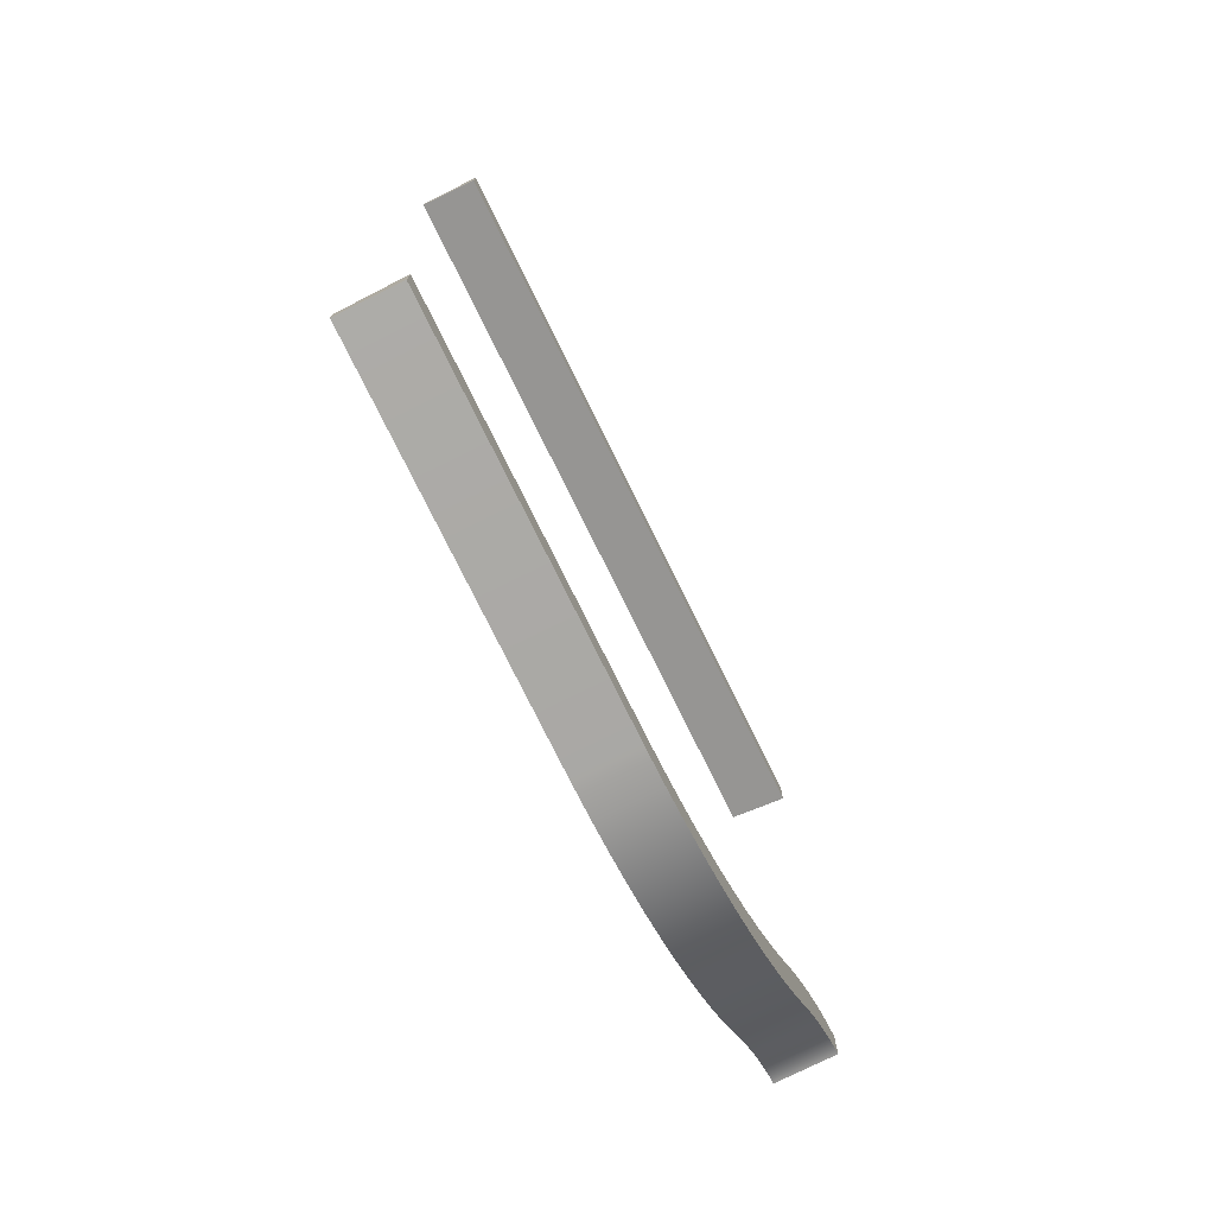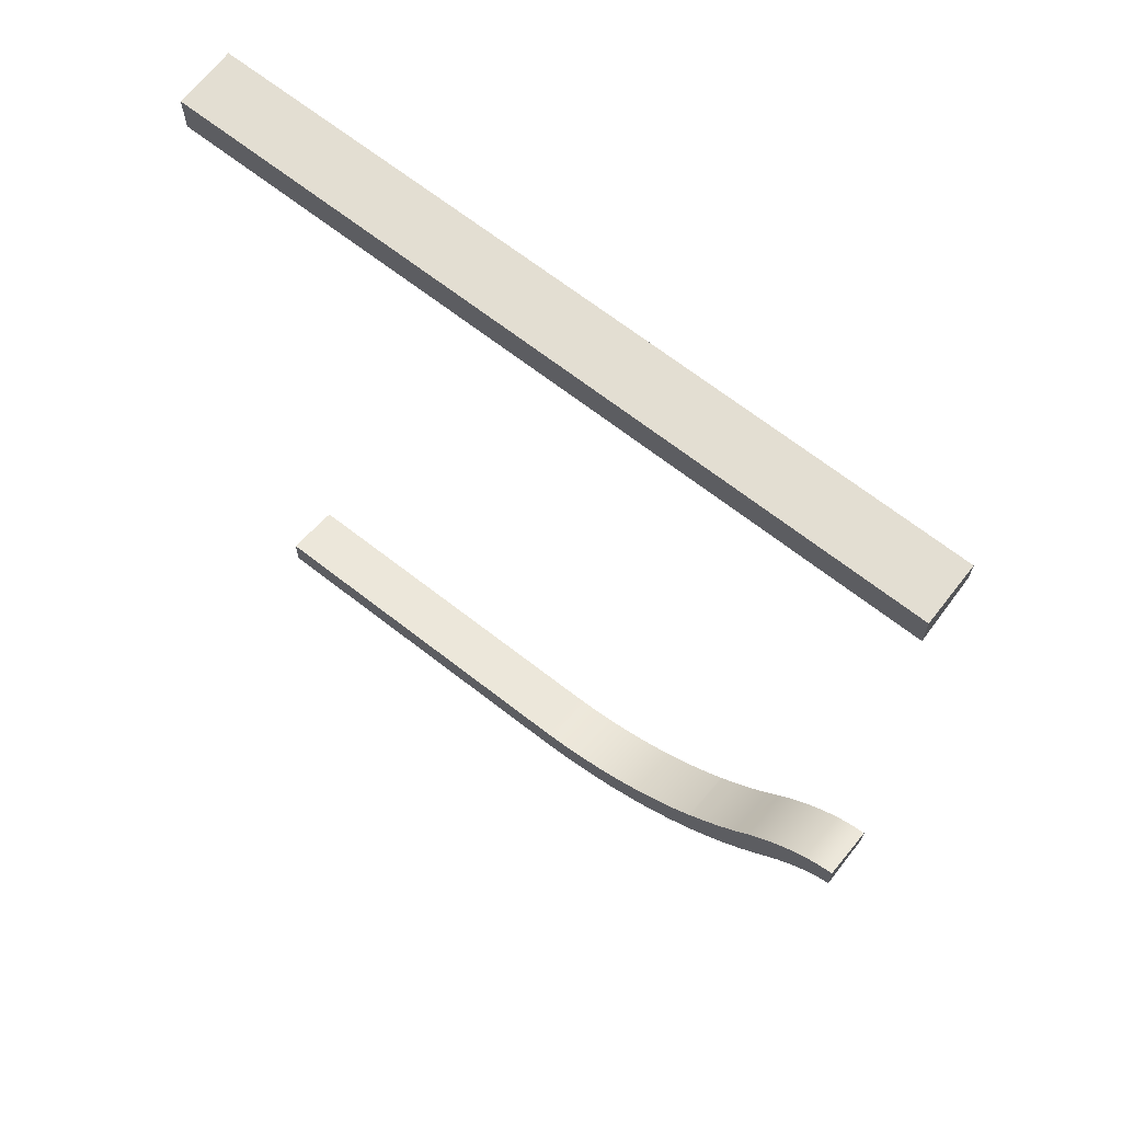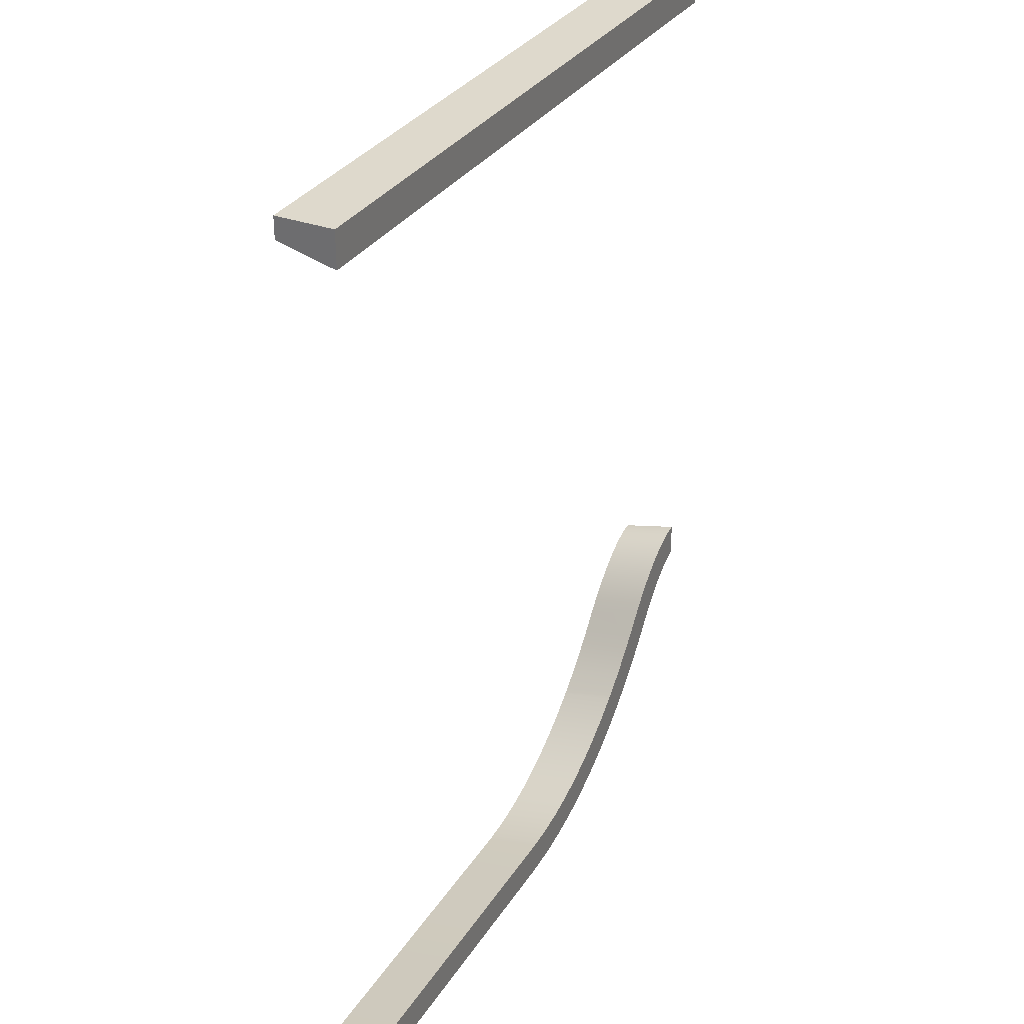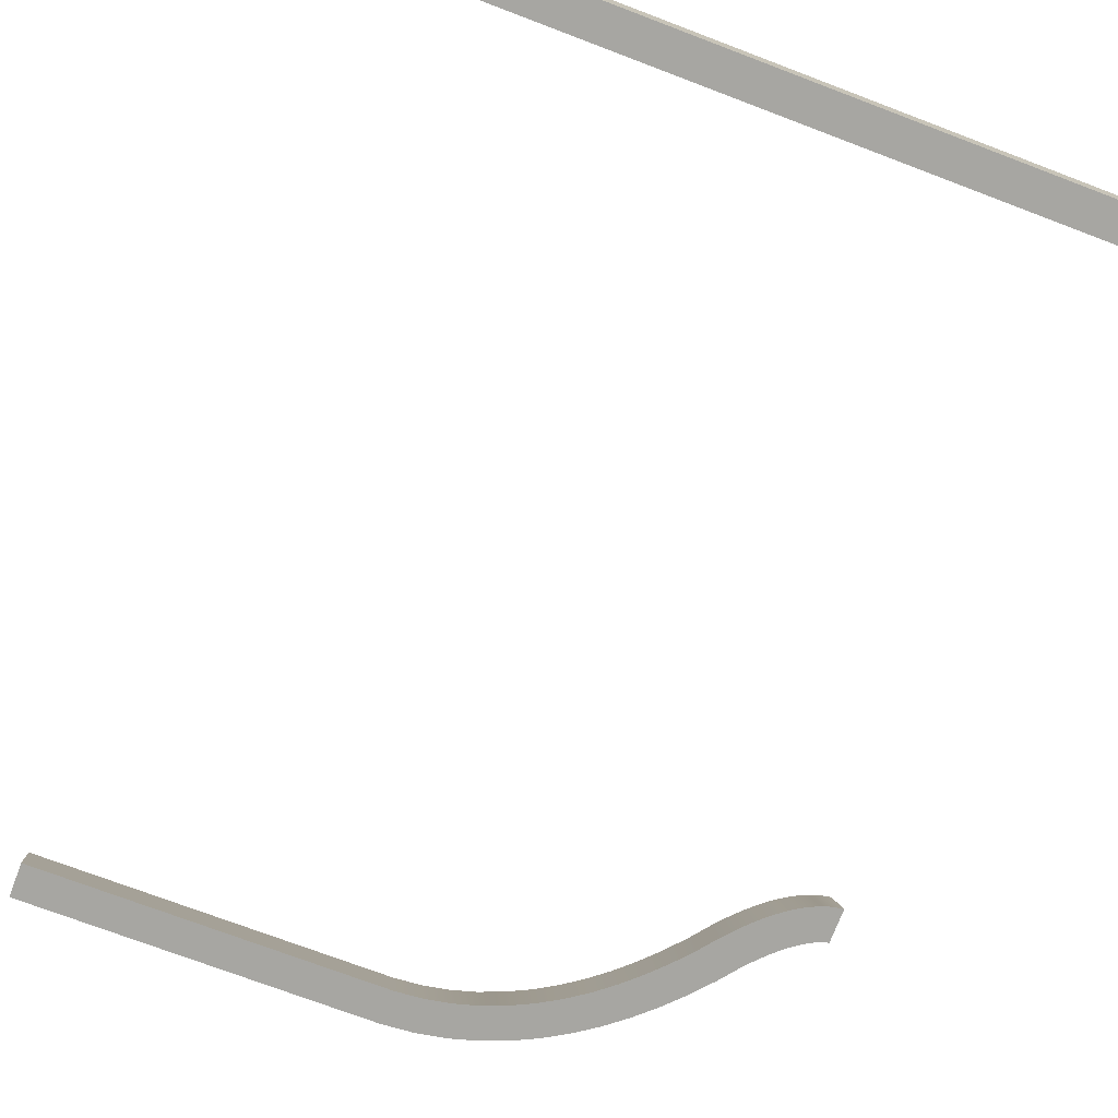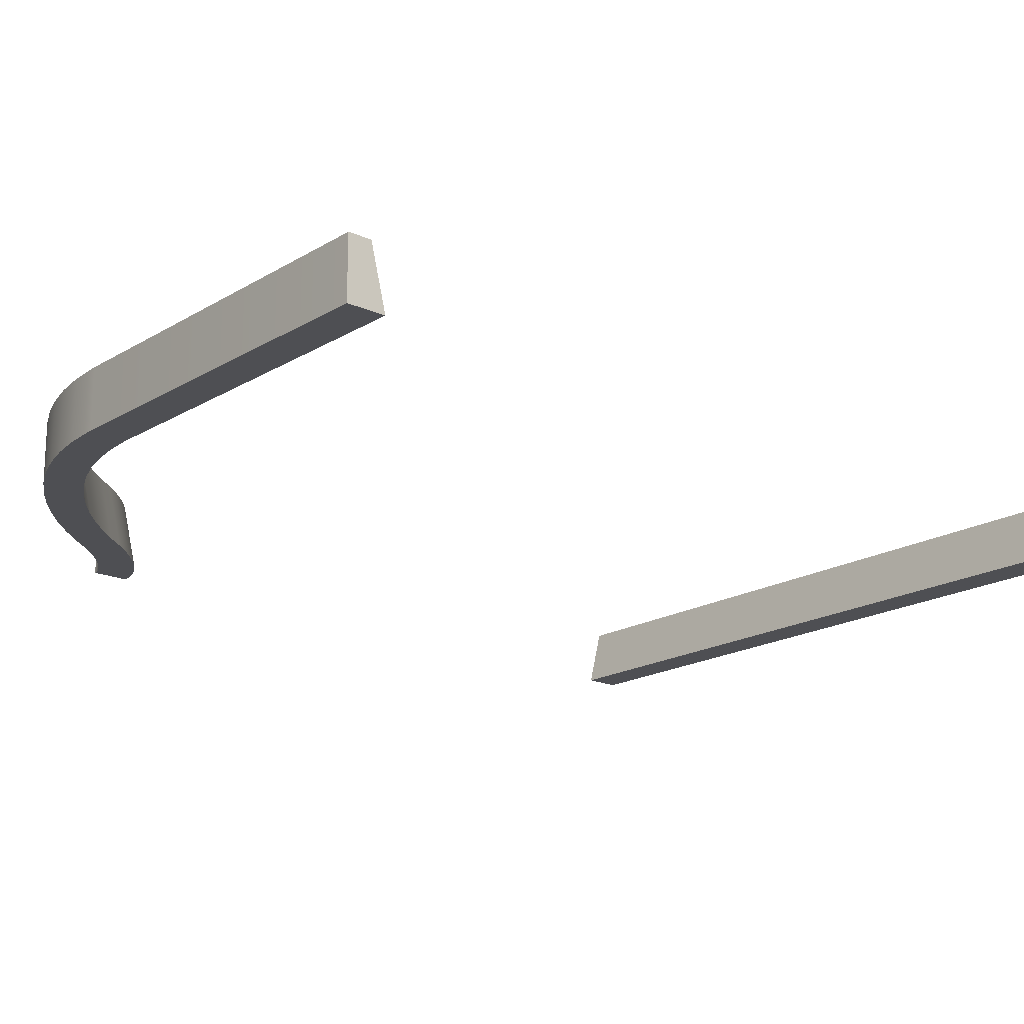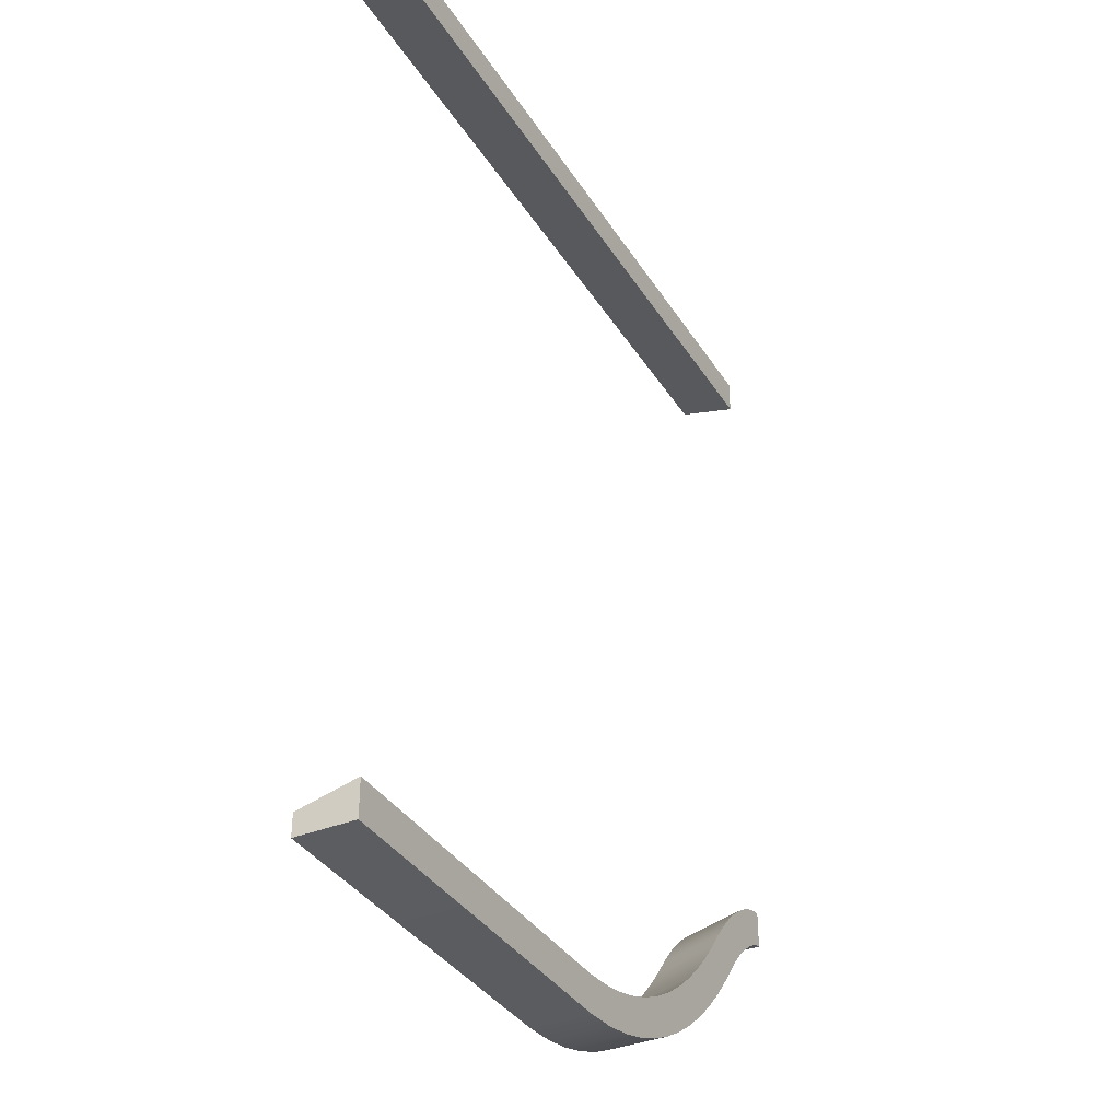
<metadata>
{"format":"obj","ext":"obj","renderer":"f3d","projection":"perspective","resolution":1024,"background":"white","views":[{"elev":-76.7,"azim":-63.7,"up":"+Z"},{"elev":67.5,"azim":38.0,"up":"+Z"},{"elev":32.0,"azim":-62.6,"up":"+Z"},{"elev":-74.0,"azim":-20.7,"up":"+Y"},{"elev":-18.2,"azim":-130.8,"up":"+Y"},{"elev":-36.1,"azim":-61.8,"up":"+Z"}]}
</metadata>
<code>
g road-side-entry-barrier
v 0.4543 0.08 -0.5243 1 1 1
v 0.4431 0.08 -0.5338 1 1 1
v 0.4543 -4.484e-13 -0.5243 1 1 1
v 0.4431 -4.458e-13 -0.5338 1 1 1
v 0.04744 0.08 -0.8063 1 1 1
v 0.01546 0.08 -0.8089 1 1 1
v 0.04744 -3.37e-13 -0.8063 1 1 1
v 0.01546 -3.184e-13 -0.8089 1 1 1
v 0.431 -4.422e-13 -0.5453 1 1 1
v 0.431 0.08 -0.5453 1 1 1
v 0.4183 -4.394e-13 -0.5589 1 1 1
v 0.4183 0.08 -0.5589 1 1 1
v 0.4047 -4.354e-13 -0.5749 1 1 1
v 0.4047 0.08 -0.5749 1 1 1
v 5.515e-05 0.08 -0.81 1 1 1
v 5.515e-05 -5.711e-13 -0.81 1 1 1
v 0.498 0.08 -0.5005 1 1 1
v 0.4936 0.08 -0.5016 1 1 1
v 0.498 -4.694e-13 -0.5005 1 1 1
v 0.4936 -4.655e-13 -0.5016 1 1 1
v 0.1788 0.08 -0.7316 1 1 1
v 0.1788 -6.41e-13 -0.7116 1 1 1
v 0.1462 0.08 -0.7475 1 1 1
v 0.1462 -6.291e-13 -0.7275 1 1 1
v 0.3957 1.963e-12 -0.5103 1 1 1
v 0.3812 1.971e-12 -0.5257 1 1 1
v 0.3957 0.08 -0.5303 1 1 1
v 0.3812 0.08 -0.5457 1 1 1
v 0.4645 0.08 -0.5167 1 1 1
v 0.4645 -4.519e-13 -0.5167 1 1 1
v 0.3848 -4.296e-13 -0.6003 1 1 1
v 0.3848 0.08 -0.6003 1 1 1
v 0.3583 -4.203e-13 -0.6309 1 1 1
v 0.3583 0.08 -0.6309 1 1 1
v 0.2684 0.08 -0.6693 1 1 1
v 0.2684 2.122e-12 -0.6493 1 1 1
v 0.2399 0.08 -0.6923 1 1 1
v 0.2399 -6.576e-13 -0.6723 1 1 1
v 0.4791 0.08 -0.474 1 1 1
v 0.4791 -7.291e-13 -0.454 1 1 1
v 0.4696 0.08 -0.4773 1 1 1
v 0.4696 -7.287e-13 -0.4573 1 1 1
v 0.04103 0.08 -0.777 1 1 1
v 0.04103 -5.798e-13 -0.757 1 1 1
v 0.01171 0.08 -0.7793 1 1 1
v 0.01171 -5.653e-13 -0.7593 1 1 1
v 0.3304 -4.129e-13 -0.6599 1 1 1
v 0.3304 0.08 -0.6599 1 1 1
v 0.4593 0.08 -0.4819 1 1 1
v 0.4593 -7.286e-13 -0.4619 1 1 1
v 0.4482 0.08 -0.488 1 1 1
v 0.4482 -7.217e-13 -0.468 1 1 1
v 0.3009 0.08 -0.687 1 1 1
v 0.2698 0.08 -0.7121 1 1 1
v 0.3009 -4.032e-13 -0.687 1 1 1
v 0.2698 -3.934e-13 -0.7121 1 1 1
v 0.2024 0.08 -0.7555 1 1 1
v 0.166 0.08 -0.7732 1 1 1
v 0.2024 -3.756e-13 -0.7555 1 1 1
v 0.166 -3.657e-13 -0.7732 1 1 1
v 0.5 0.08 -0.4701 1 1 1
v 0.4958 0.08 -0.4704 1 1 1
v 0.5 0.08 -0.5002 1 1 1
v 0.4877 0.08 -0.4717 1 1 1
v 0.4361 0.08 -0.4958 1 1 1
v 0.4233 0.08 -0.5054 1 1 1
v 0.4881 0.08 -0.5035 1 1 1
v 0.4815 0.08 -0.5065 1 1 1
v 0.4098 0.08 -0.5168 1 1 1
v 0.4736 0.08 -0.5108 1 1 1
v 0.3661 0.08 -0.5634 1 1 1
v 0.3464 0.08 -0.5887 1 1 1
v 0.3216 0.08 -0.6174 1 1 1
v 0.2956 0.08 -0.6443 1 1 1
v 0.2711 0.08 -0.6668 1 1 1
v 0.3048 0.08 -0.6834 1 1 1
v 0.2101 0.08 -0.7132 1 1 1
v 0.237 0.08 -0.735 1 1 1
v 0.2266 0.08 -0.7412 1 1 1
v 0.1122 0.08 -0.7606 1 1 1
v 0.07706 0.08 -0.7705 1 1 1
v 0.1279 0.08 -0.7878 1 1 1
v 0.001774 0.08 -0.78 1 1 1
v -0.5 0.08 -0.78 1 1 1
v -0.5 0.08 -0.81 1 1 1
v 0.08824 0.08 -0.799 1 1 1
v 0.3048 -4.029e-13 -0.6834 1 1 1
v 0.3216 1.985e-12 -0.5974 1 1 1
v 0.2956 1.988e-12 -0.6243 1 1 1
v 0.5 0 0.45 1 1 1
v 0.5 0.08 0.47 1 1 1
v -0.5 0 0.45 1 1 1
v -0.5 0.08 0.47 1 1 1
v 0.001774 -7.228e-13 -0.76 1 1 1
v -0.5 1.945e-12 -0.76 1 1 1
v 0.4815 -4.614e-13 -0.5065 1 1 1
v 0.4736 -4.558e-13 -0.5108 1 1 1
v 0.08824 -3.463e-13 -0.799 1 1 1
v 0.2101 -6.511e-13 -0.6932 1 1 1
v 0.2711 1.997e-12 -0.6468 1 1 1
v 0.1122 -6.151e-13 -0.7406 1 1 1
v 0.07706 -5.986e-13 -0.7505 1 1 1
v 0.5 0 0.5 1 1 1
v -0.5 0 0.5 1 1 1
v 0.2266 -3.82e-13 -0.7412 1 1 1
v 0.237 -3.857e-13 -0.735 1 1 1
v 0.5 0.08 0.5 1 1 1
v 0.4361 -4.815e-13 -0.4758 1 1 1
v 0.4233 1.949e-12 -0.4854 1 1 1
v 0.4881 -6.235e-13 -0.5035 1 1 1
v -0.5 0.08 0.5 1 1 1
v 0.4877 -7.286e-13 -0.4517 1 1 1
v 0.3661 1.979e-12 -0.5434 1 1 1
v 0.3464 1.98e-12 -0.5687 1 1 1
v 0.1279 -3.56e-13 -0.7878 1 1 1
v -0.5 -5.304e-13 -0.81 1 1 1
v 0.4098 1.955e-12 -0.4968 1 1 1
v 0.5 -6.198e-13 -0.4501 1 1 1
v 0.5 -5.013e-13 -0.5002 1 1 1
v 0.4958 -7.263e-13 -0.4504 1 1 1
f 3 2 1
f 2 3 4
f 7 6 5
f 6 7 8
f 11 10 9
f 10 11 12
f 13 12 11
f 12 13 14
f 8 15 6
f 15 8 16
f 19 18 17
f 18 19 20
f 23 22 21
f 22 23 24
f 27 26 25
f 26 27 28
f 30 1 29
f 1 30 3
f 33 32 31
f 32 33 34
f 37 36 35
f 36 37 38
f 41 40 39
f 40 41 42
f 45 44 43
f 44 45 46
f 47 34 33
f 34 47 48
f 51 50 49
f 50 51 52
f 55 54 53
f 54 55 56
f 59 58 57
f 58 59 60
f 63 62 61
f 62 63 64
f 64 63 39
f 39 63 41
f 41 63 49
f 49 63 51
f 51 63 65
f 65 63 66
f 66 63 17
f 66 17 18
f 66 18 67
f 66 67 68
f 66 68 69
f 69 68 70
f 69 70 29
f 69 29 1
f 69 1 27
f 27 1 2
f 27 2 28
f 28 2 10
f 28 10 12
f 28 12 71
f 71 12 14
f 71 14 72
f 72 14 32
f 72 32 73
f 73 32 34
f 73 34 74
f 74 34 48
f 74 48 75
f 75 48 76
f 75 76 35
f 35 76 37
f 37 76 53
f 37 53 54
f 37 54 77
f 77 54 78
f 77 78 21
f 21 78 23
f 23 78 79
f 23 79 57
f 23 57 80
f 80 57 58
f 80 58 81
f 81 58 43
f 43 58 82
f 43 82 45
f 45 82 83
f 83 82 84
f 84 82 85
f 85 82 86
f 85 86 5
f 85 5 6
f 85 6 15
f 47 76 48
f 76 47 87
f 87 53 76
f 53 87 55
f 73 89 88
f 89 73 74
f 4 10 2
f 10 4 9
f 92 91 90
f 91 92 93
f 84 94 83
f 94 84 95
f 96 70 68
f 70 96 97
f 98 5 86
f 5 98 7
f 21 99 77
f 99 21 22
f 100 35 36
f 35 100 75
f 89 75 100
f 75 89 74
f 81 101 80
f 101 81 102
f 104 90 103
f 90 104 92
f 57 105 59
f 105 57 79
f 79 106 105
f 106 79 78
f 91 103 90
f 103 91 107
f 97 29 70
f 29 97 30
f 66 108 65
f 108 66 109
f 110 68 67
f 68 110 96
f 111 103 107
f 103 111 104
f 39 112 64
f 112 39 40
f 20 67 18
f 67 20 110
f 71 114 113
f 114 71 72
f 65 52 51
f 52 65 108
f 60 82 58
f 82 60 115
f 95 85 116
f 85 95 84
f 72 88 114
f 88 72 73
f 43 102 81
f 102 43 44
f 83 46 45
f 46 83 94
f 69 109 66
f 109 69 117
f 16 85 15
f 85 16 116
f 91 111 107
f 111 91 93
f 56 78 54
f 78 56 106
f 111 92 104
f 92 111 93
f 80 24 23
f 24 80 101
f 119 61 118
f 61 119 63
f 115 86 82
f 86 115 98
f 77 38 37
f 38 77 99
f 62 118 61
f 118 62 120
f 27 117 69
f 117 27 25
f 64 120 62
f 120 64 112
f 49 42 41
f 42 49 50
f 120 119 118
f 119 120 112
f 119 112 40
f 119 40 42
f 119 42 50
f 119 50 52
f 119 52 108
f 119 108 109
f 119 109 117
f 119 117 25
f 119 25 19
f 19 25 20
f 20 25 110
f 110 25 96
f 96 25 97
f 97 25 26
f 97 26 30
f 30 26 3
f 3 26 4
f 4 26 113
f 4 113 9
f 9 113 114
f 9 114 11
f 11 114 13
f 13 114 88
f 13 88 31
f 31 88 89
f 31 89 33
f 33 89 100
f 33 100 47
f 47 100 36
f 47 36 38
f 47 38 87
f 87 38 99
f 87 99 55
f 55 99 56
f 56 99 22
f 56 22 24
f 56 24 106
f 106 24 101
f 106 101 105
f 105 101 102
f 105 102 59
f 59 102 44
f 59 44 60
f 60 44 46
f 60 46 94
f 60 94 95
f 60 95 116
f 60 116 115
f 115 116 98
f 98 116 7
f 7 116 8
f 8 116 16
f 28 113 26
f 113 28 71
f 31 14 13
f 14 31 32
f 119 17 63
f 17 119 19
g road-side-entry-barrier
f 3 2 1
f 2 3 4
f 7 6 5
f 6 7 8
f 11 10 9
f 10 11 12
f 13 12 11
f 12 13 14
f 8 15 6
f 15 8 16
f 19 18 17
f 18 19 20
f 23 22 21
f 22 23 24
f 27 26 25
f 26 27 28
f 30 1 29
f 1 30 3
f 33 32 31
f 32 33 34
f 37 36 35
f 36 37 38
f 41 40 39
f 40 41 42
f 45 44 43
f 44 45 46
f 47 34 33
f 34 47 48
f 51 50 49
f 50 51 52
f 55 54 53
f 54 55 56
f 59 58 57
f 58 59 60
f 63 62 61
f 62 63 64
f 64 63 39
f 39 63 41
f 41 63 49
f 49 63 51
f 51 63 65
f 65 63 66
f 66 63 17
f 66 17 18
f 66 18 67
f 66 67 68
f 66 68 69
f 69 68 70
f 69 70 29
f 69 29 1
f 69 1 27
f 27 1 2
f 27 2 28
f 28 2 10
f 28 10 12
f 28 12 71
f 71 12 14
f 71 14 72
f 72 14 32
f 72 32 73
f 73 32 34
f 73 34 74
f 74 34 48
f 74 48 75
f 75 48 76
f 75 76 35
f 35 76 37
f 37 76 53
f 37 53 54
f 37 54 77
f 77 54 78
f 77 78 21
f 21 78 23
f 23 78 79
f 23 79 57
f 23 57 80
f 80 57 58
f 80 58 81
f 81 58 43
f 43 58 82
f 43 82 45
f 45 82 83
f 83 82 84
f 84 82 85
f 85 82 86
f 85 86 5
f 85 5 6
f 85 6 15
f 47 76 48
f 76 47 87
f 87 53 76
f 53 87 55
f 73 89 88
f 89 73 74
f 4 10 2
f 10 4 9
f 92 91 90
f 91 92 93
f 84 94 83
f 94 84 95
f 96 70 68
f 70 96 97
f 98 5 86
f 5 98 7
f 21 99 77
f 99 21 22
f 100 35 36
f 35 100 75
f 89 75 100
f 75 89 74
f 81 101 80
f 101 81 102
f 104 90 103
f 90 104 92
f 57 105 59
f 105 57 79
f 79 106 105
f 106 79 78
f 91 103 90
f 103 91 107
f 97 29 70
f 29 97 30
f 66 108 65
f 108 66 109
f 110 68 67
f 68 110 96
f 111 103 107
f 103 111 104
f 39 112 64
f 112 39 40
f 20 67 18
f 67 20 110
f 71 114 113
f 114 71 72
f 65 52 51
f 52 65 108
f 60 82 58
f 82 60 115
f 95 85 116
f 85 95 84
f 72 88 114
f 88 72 73
f 43 102 81
f 102 43 44
f 83 46 45
f 46 83 94
f 69 109 66
f 109 69 117
f 16 85 15
f 85 16 116
f 91 111 107
f 111 91 93
f 56 78 54
f 78 56 106
f 111 92 104
f 92 111 93
f 80 24 23
f 24 80 101
f 119 61 118
f 61 119 63
f 115 86 82
f 86 115 98
f 77 38 37
f 38 77 99
f 62 118 61
f 118 62 120
f 27 117 69
f 117 27 25
f 64 120 62
f 120 64 112
f 49 42 41
f 42 49 50
f 120 119 118
f 119 120 112
f 119 112 40
f 119 40 42
f 119 42 50
f 119 50 52
f 119 52 108
f 119 108 109
f 119 109 117
f 119 117 25
f 119 25 19
f 19 25 20
f 20 25 110
f 110 25 96
f 96 25 97
f 97 25 26
f 97 26 30
f 30 26 3
f 3 26 4
f 4 26 113
f 4 113 9
f 9 113 114
f 9 114 11
f 11 114 13
f 13 114 88
f 13 88 31
f 31 88 89
f 31 89 33
f 33 89 100
f 33 100 47
f 47 100 36
f 47 36 38
f 47 38 87
f 87 38 99
f 87 99 55
f 55 99 56
f 56 99 22
f 56 22 24
f 56 24 106
f 106 24 101
f 106 101 105
f 105 101 102
f 105 102 59
f 59 102 44
f 59 44 60
f 60 44 46
f 60 46 94
f 60 94 95
f 60 95 116
f 60 116 115
f 115 116 98
f 98 116 7
f 7 116 8
f 8 116 16
f 28 113 26
f 113 28 71
f 31 14 13
f 14 31 32
f 119 17 63
f 17 119 19

</code>
